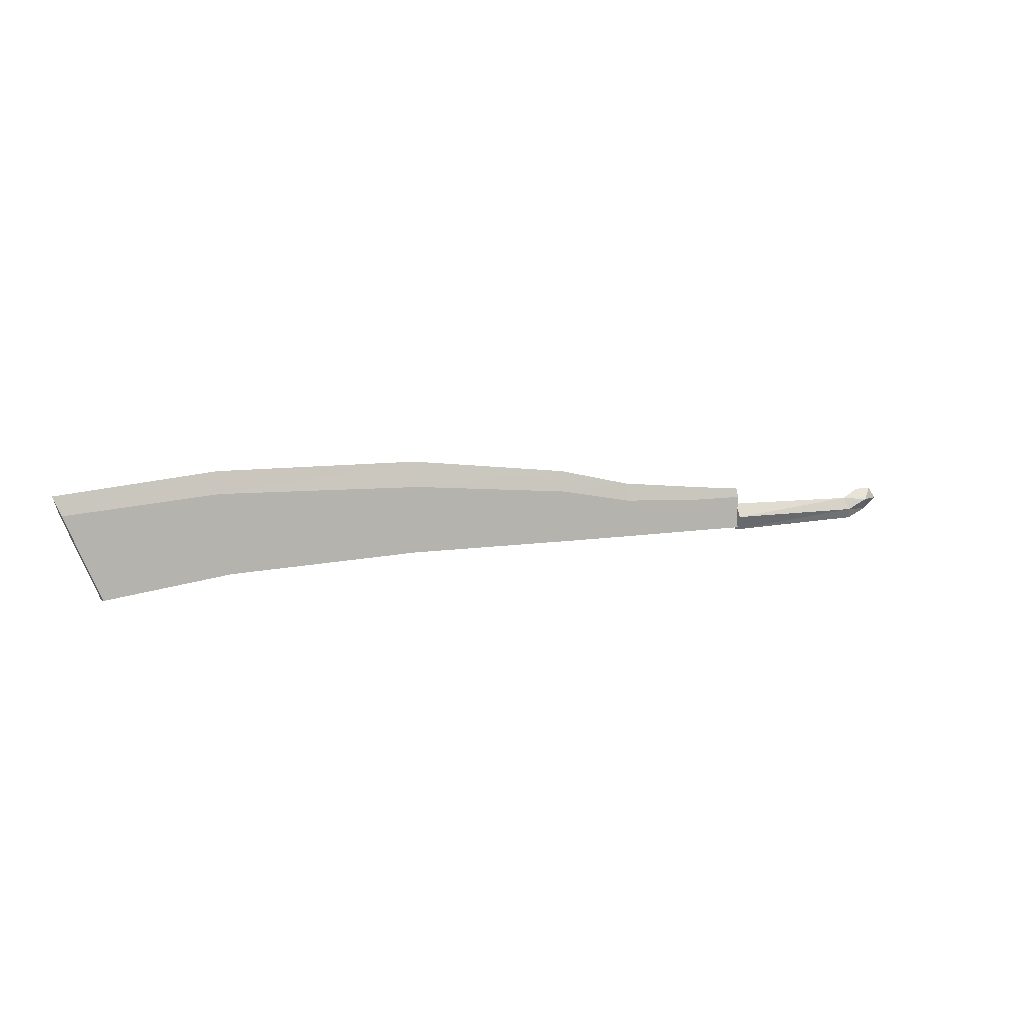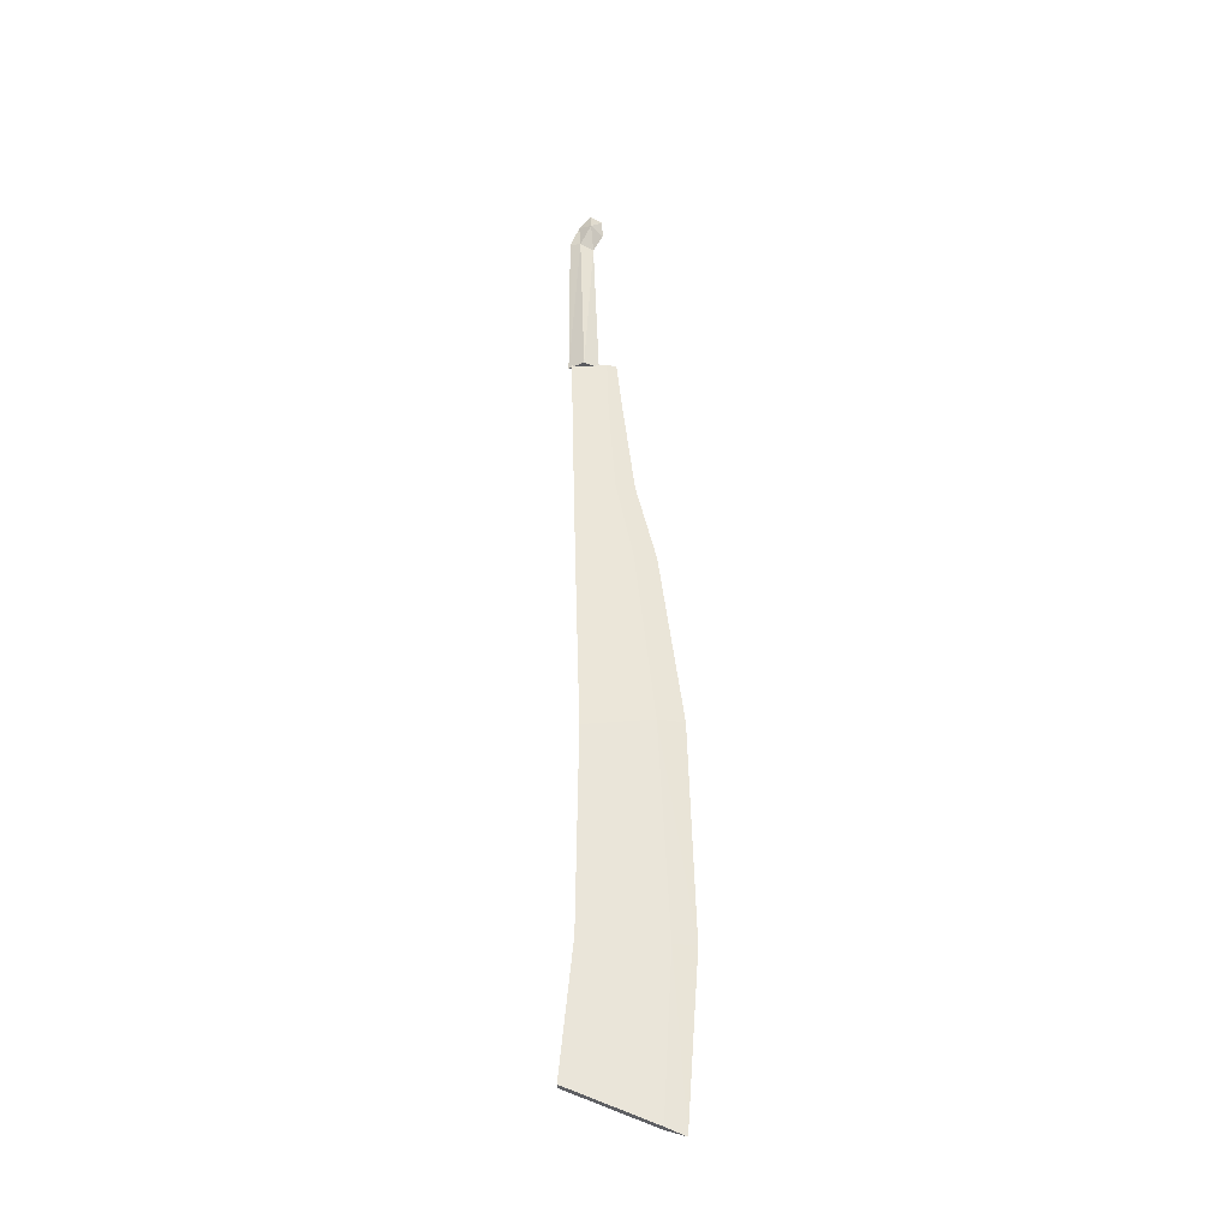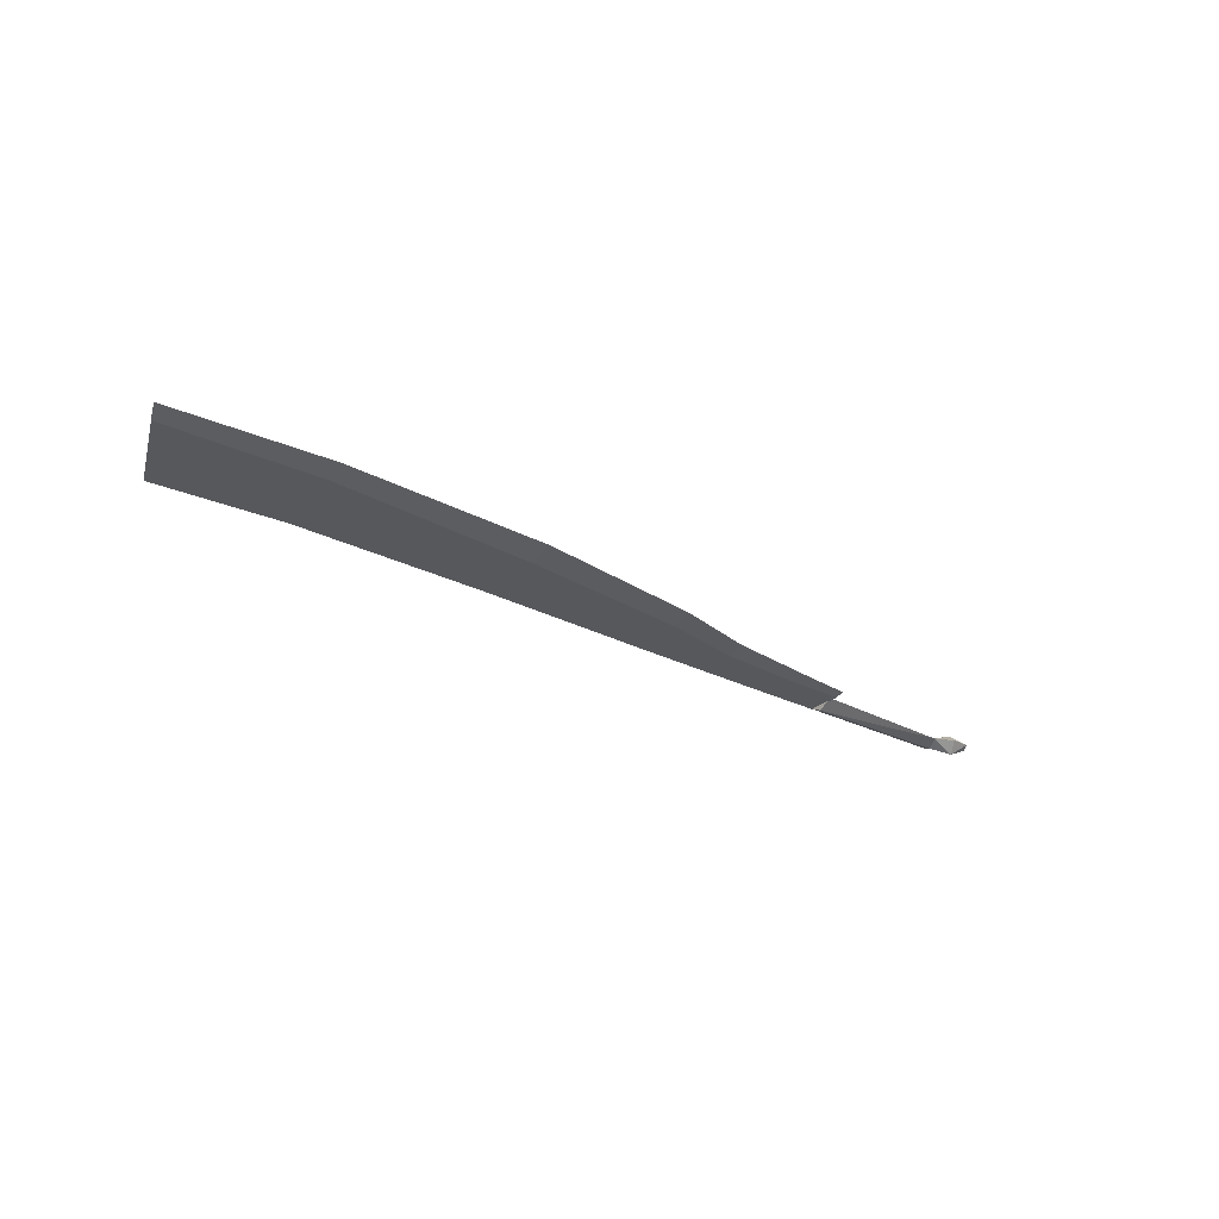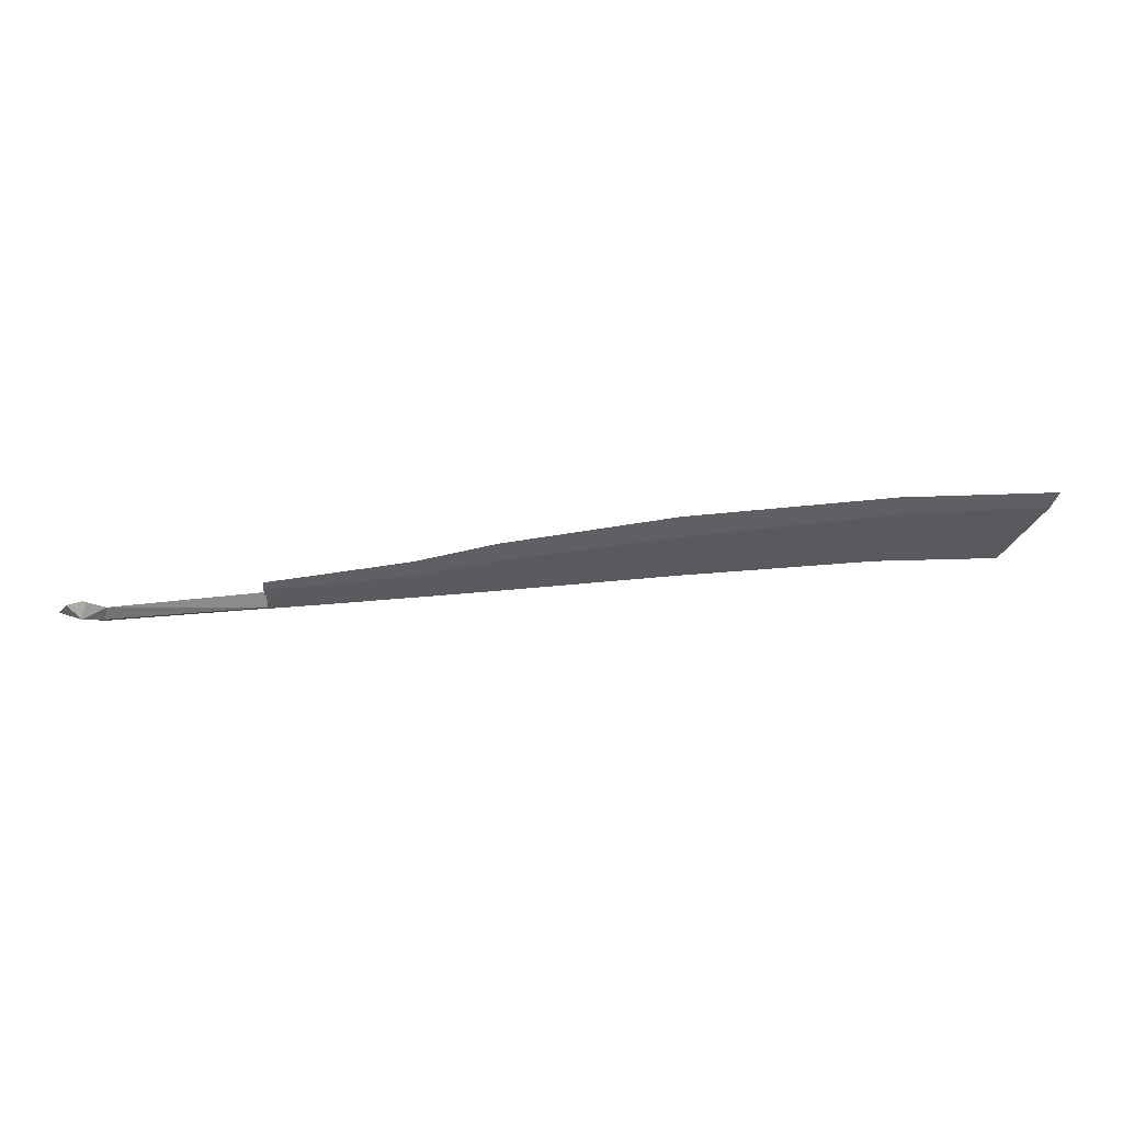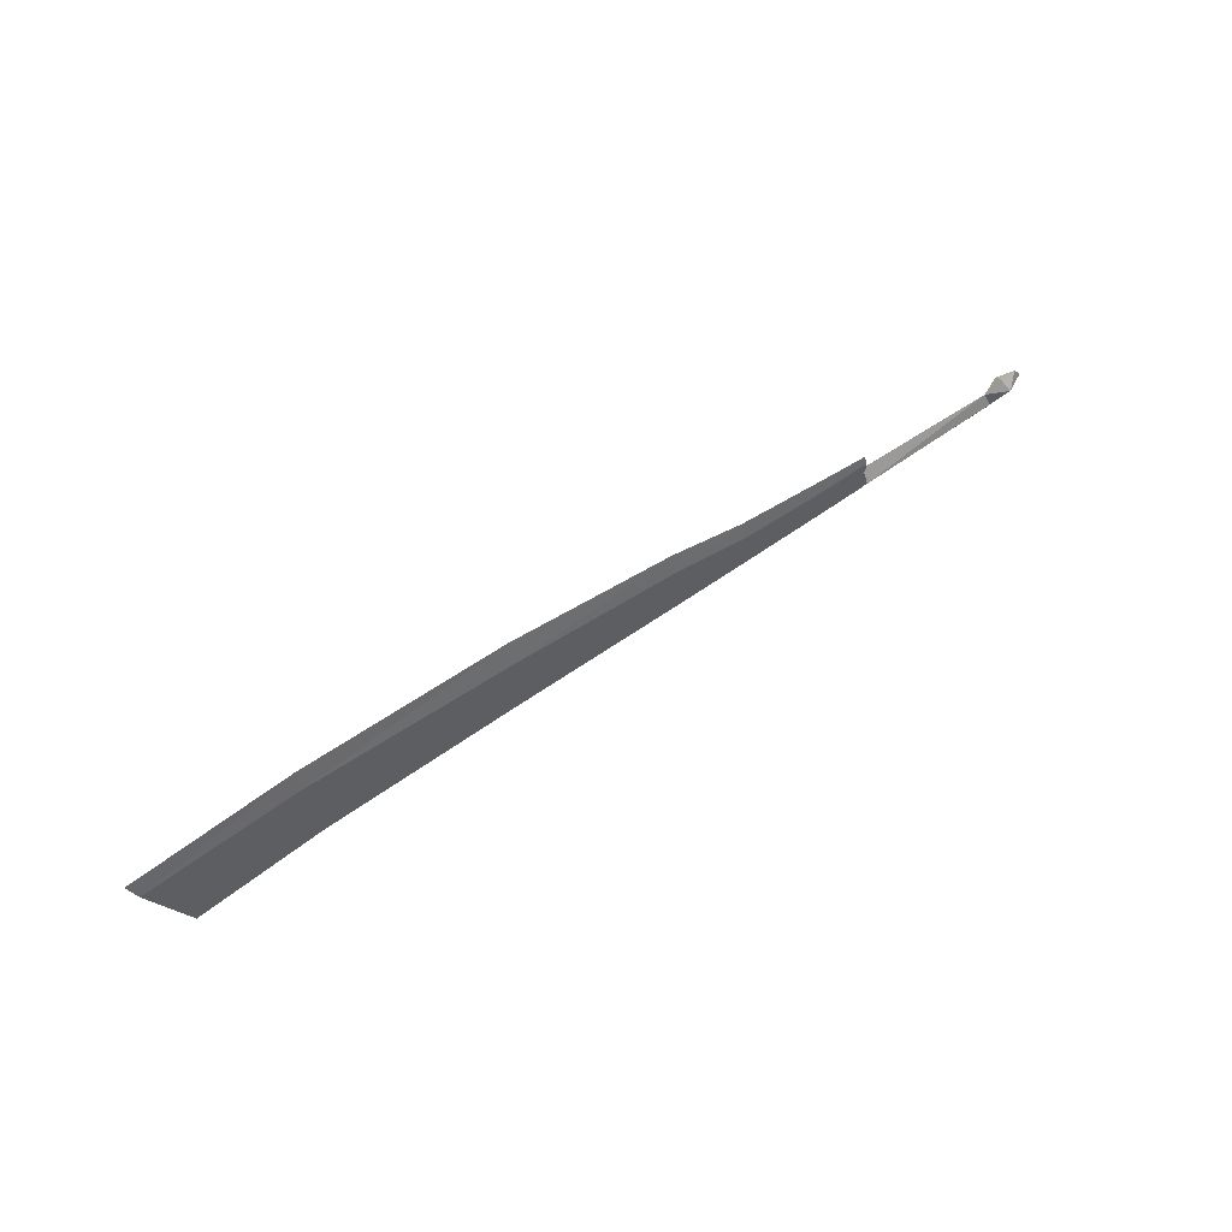
<metadata>
{"format":"obj","ext":"obj","renderer":"f3d","projection":"perspective","resolution":1024,"background":"white","views":[{"elev":7.3,"azim":-27.3,"up":"+Z"},{"elev":58.0,"azim":-91.7,"up":"+Y"},{"elev":-28.5,"azim":-38.6,"up":"+Y"},{"elev":56.9,"azim":173.9,"up":"+Z"},{"elev":55.9,"azim":-36.6,"up":"+Z"}]}
</metadata>
<code>
o ITMW_2H_MACHETE_02
v -1.115 1e-05 0.09214
v -0.01988 1e-05 0.04524
v -0.5877 1e-05 0.1147
v -0.8873 1e-05 0.115
v -1.052 -0.005874 -0.05299
v -0.01823 -0.002932 -0.01742
v -0.5915 -0.008816 -0.01814
v -0.8709 0.007071 -0.02962
v -0.02041 1e-05 0.02072
v 0.23 0.01485 0.01595
v -0.02041 1e-05 -0.02141
v 0.23 -0.01483 0.01595
v 0.2606 1e-05 0.01578
v -0.02041 0.01188 0.000221
v -0.02043 -0.01186 0.000221
v -0.2261 0.005894 -0.01812
v -1.052 0.005894 -0.05299
v -0.01823 0.002952 -0.01742
v 0.2479 1e-05 0.03228
v 0.1959 1e-05 0.01818
v 0.2385 1e-05 -0.001353
v 0.202 -0.007411 -0.00019
v 0.202 0.007431 -0.00019
v -0.5866 0.008836 0.07824
v 0.2219 1e-05 0.03222
v -0.01823 -0.002932 0.03195
v -0.8709 -0.007051 -0.02962
v -1.104 -0.005874 0.06552
v -1.104 0.005894 0.06552
v 0.2069 1e-05 -0.01505
v -0.5866 -0.008816 0.07824
v -0.2263 0.005894 0.03772
v -0.3409 1e-05 0.08884
v -0.01823 0.002952 0.03195
v -0.2263 -0.005874 0.03772
v -0.5915 0.008836 -0.01814
v -0.8862 -0.007051 0.08381
v -0.8862 0.007071 0.08381
v -0.2272 1e-05 0.06402
v -0.3387 -0.007051 -0.01839
v -0.3399 0.007071 0.05814
v -0.3399 -0.007051 0.05814
v -0.09637 -0.004403 -0.01741
v -0.09637 0.004423 -0.01741
v -0.09819 -0.004403 0.03203
v -0.09819 0.004423 0.03203
v -0.3387 0.007071 -0.01839
v -0.2261 -0.005874 -0.01812
v -0.09912 1e-05 0.0518
f 13 19 12
f 13 10 19
f 12 25 20
f 10 20 25
f 13 12 21
f 13 21 10
f 22 21 12
f 22 12 20
f 23 10 21
f 23 20 10
f 19 25 12
f 19 10 25
f 22 30 21
f 23 21 30
f 11 22 15
f 23 11 14
f 14 20 23
f 11 23 30
f 22 11 30
f 22 20 15
f 14 9 20
f 11 15 14
f 20 9 15
f 9 14 15
f 33 3 31
f 36 24 41
f 24 38 4
f 3 4 37
f 27 7 37
f 36 38 24
f 47 36 41
f 31 7 42
f 43 6 26
f 36 47 40
f 8 17 29
f 7 27 8
f 44 16 46
f 16 44 43
f 17 8 27
f 29 17 5
f 26 6 18
f 6 43 44
f 4 3 24
f 41 24 3
f 18 34 26
f 31 42 33
f 27 5 17
f 5 27 28
f 5 28 29
f 4 1 28
f 29 28 1
f 1 4 38
f 37 7 31
f 37 31 3
f 16 32 46
f 3 33 41
f 49 39 35
f 46 32 39
f 26 34 2
f 39 49 46
f 35 48 45
f 35 45 49
f 36 8 38
f 8 36 7
f 28 27 37
f 28 37 4
f 8 29 38
f 38 29 1
f 33 39 32
f 39 33 42
f 40 7 36
f 7 40 42
f 47 41 32
f 32 41 33
f 42 40 35
f 42 35 39
f 43 48 16
f 48 43 45
f 18 44 34
f 44 18 6
f 45 43 26
f 45 26 2
f 44 46 34
f 34 46 49
f 16 47 32
f 47 16 48
f 48 40 47
f 40 48 35
f 49 2 34
f 2 49 45

</code>
